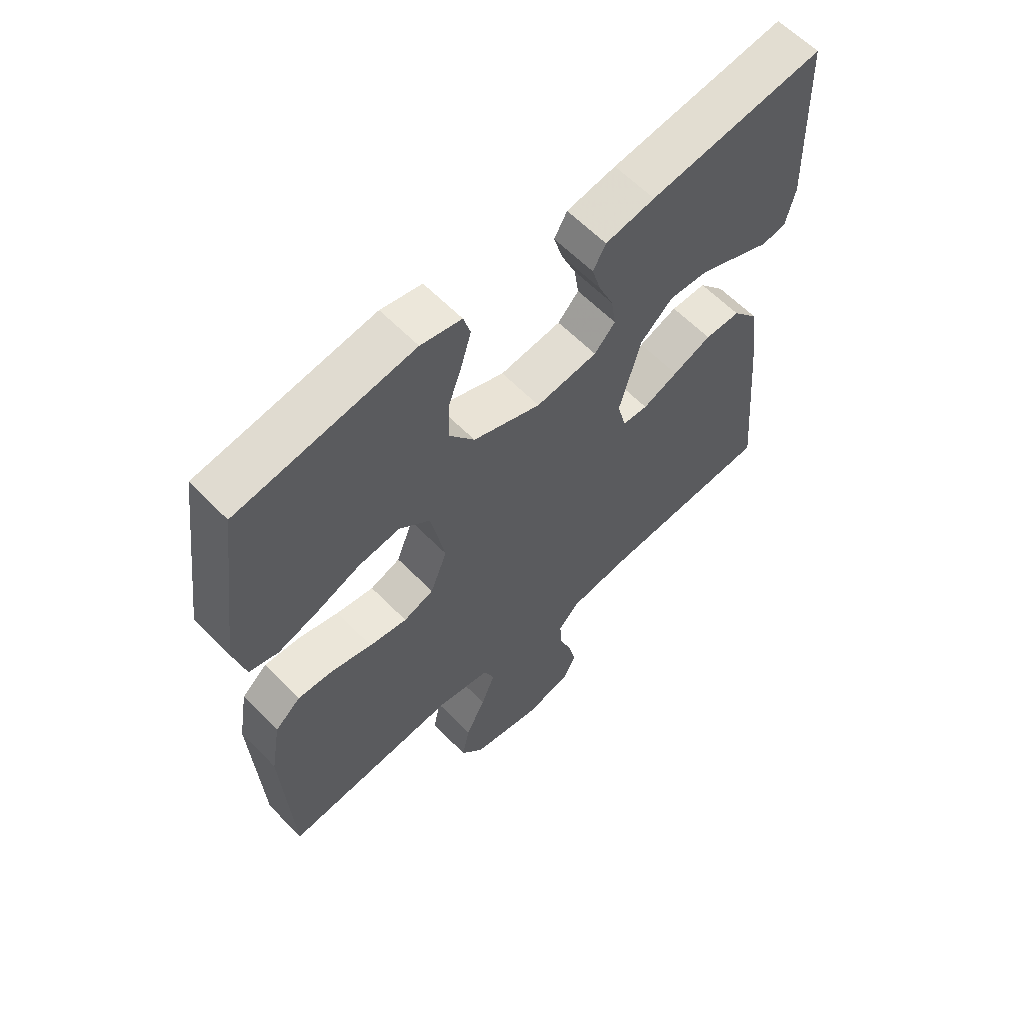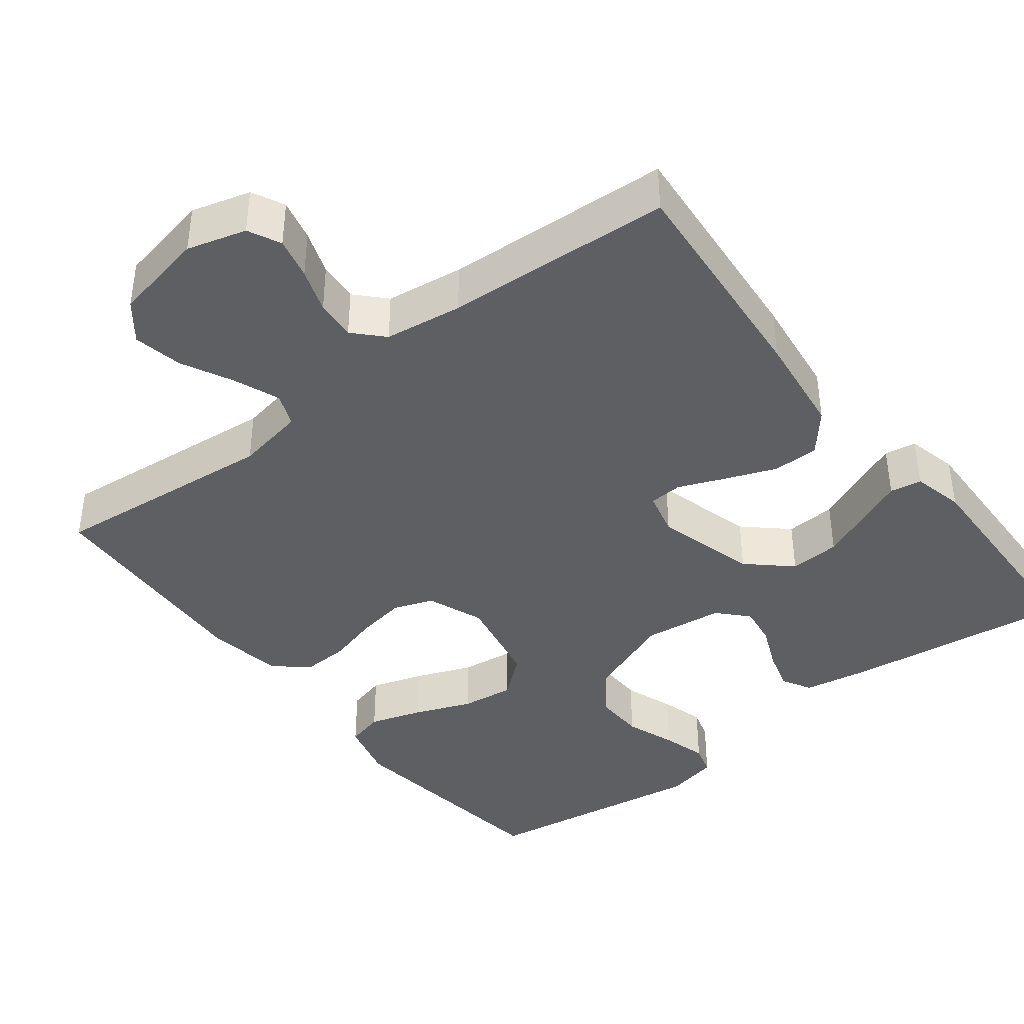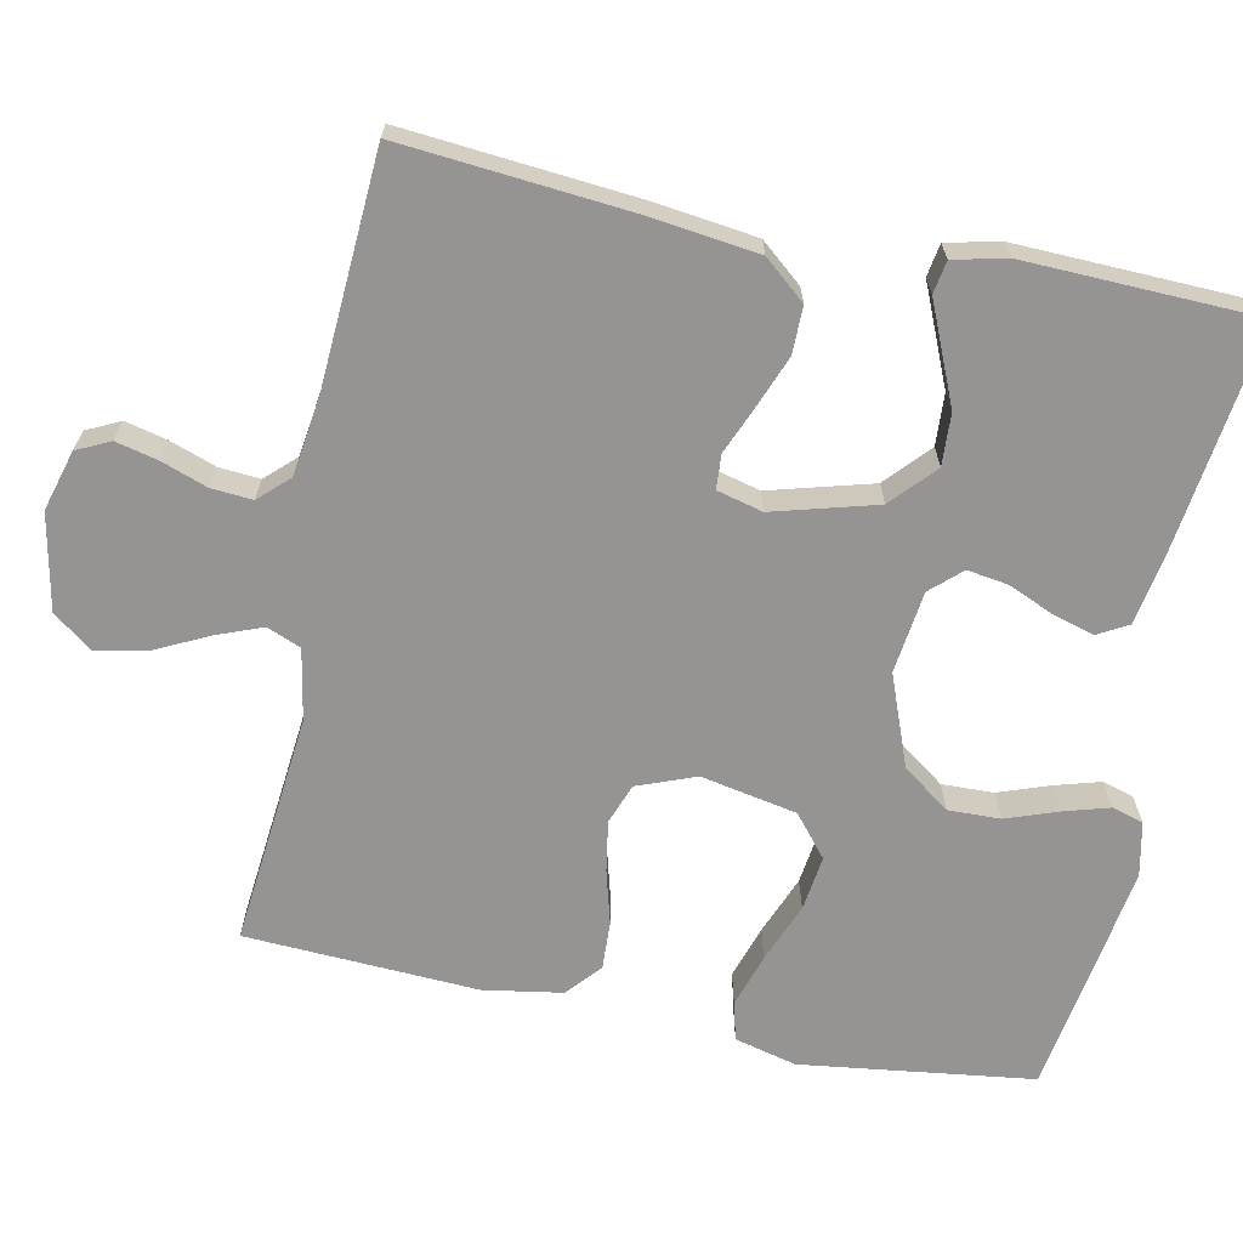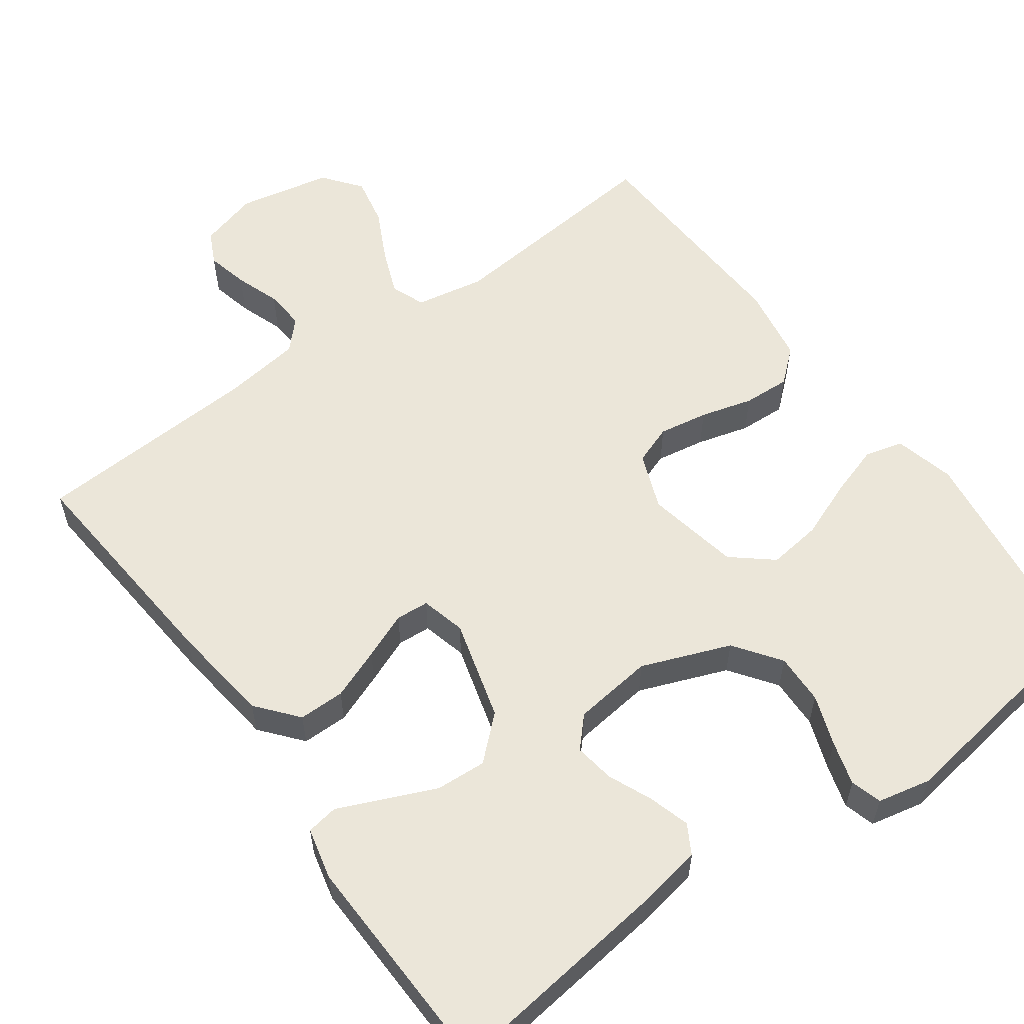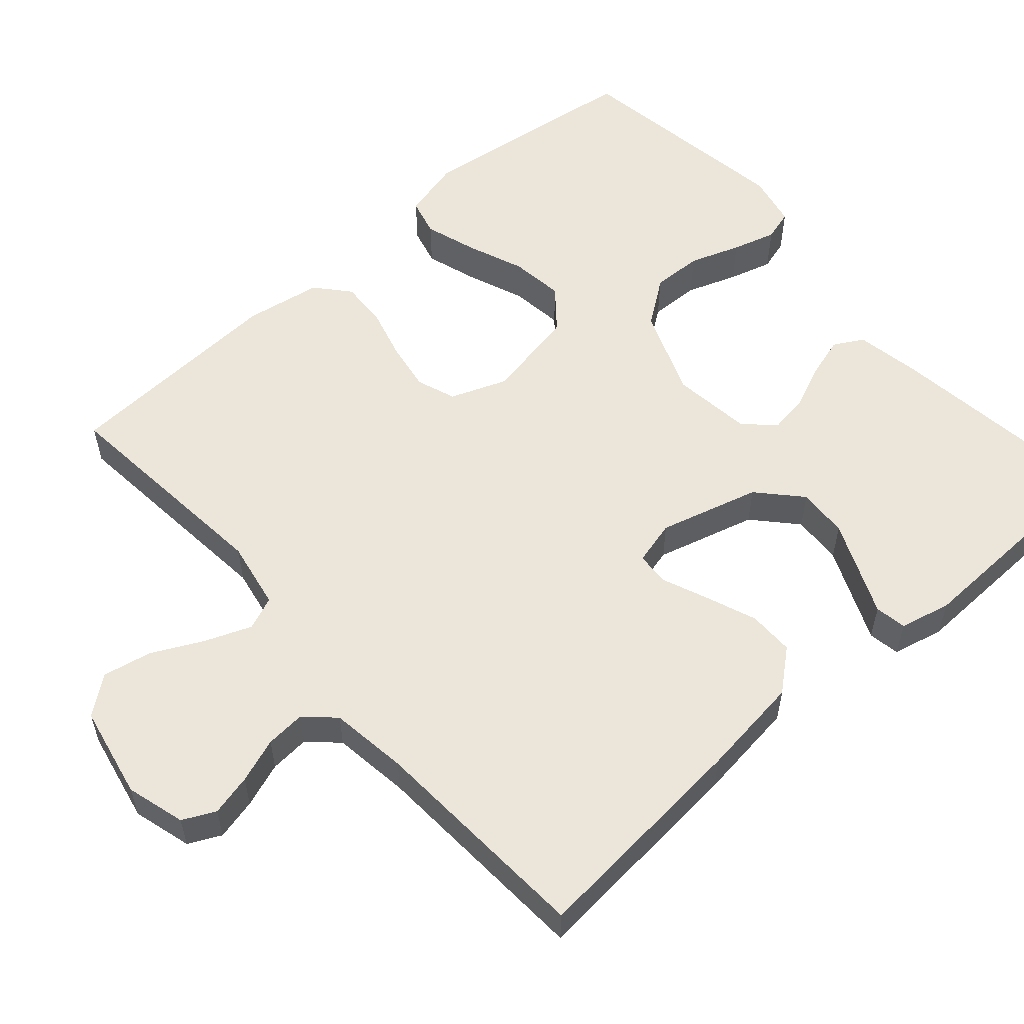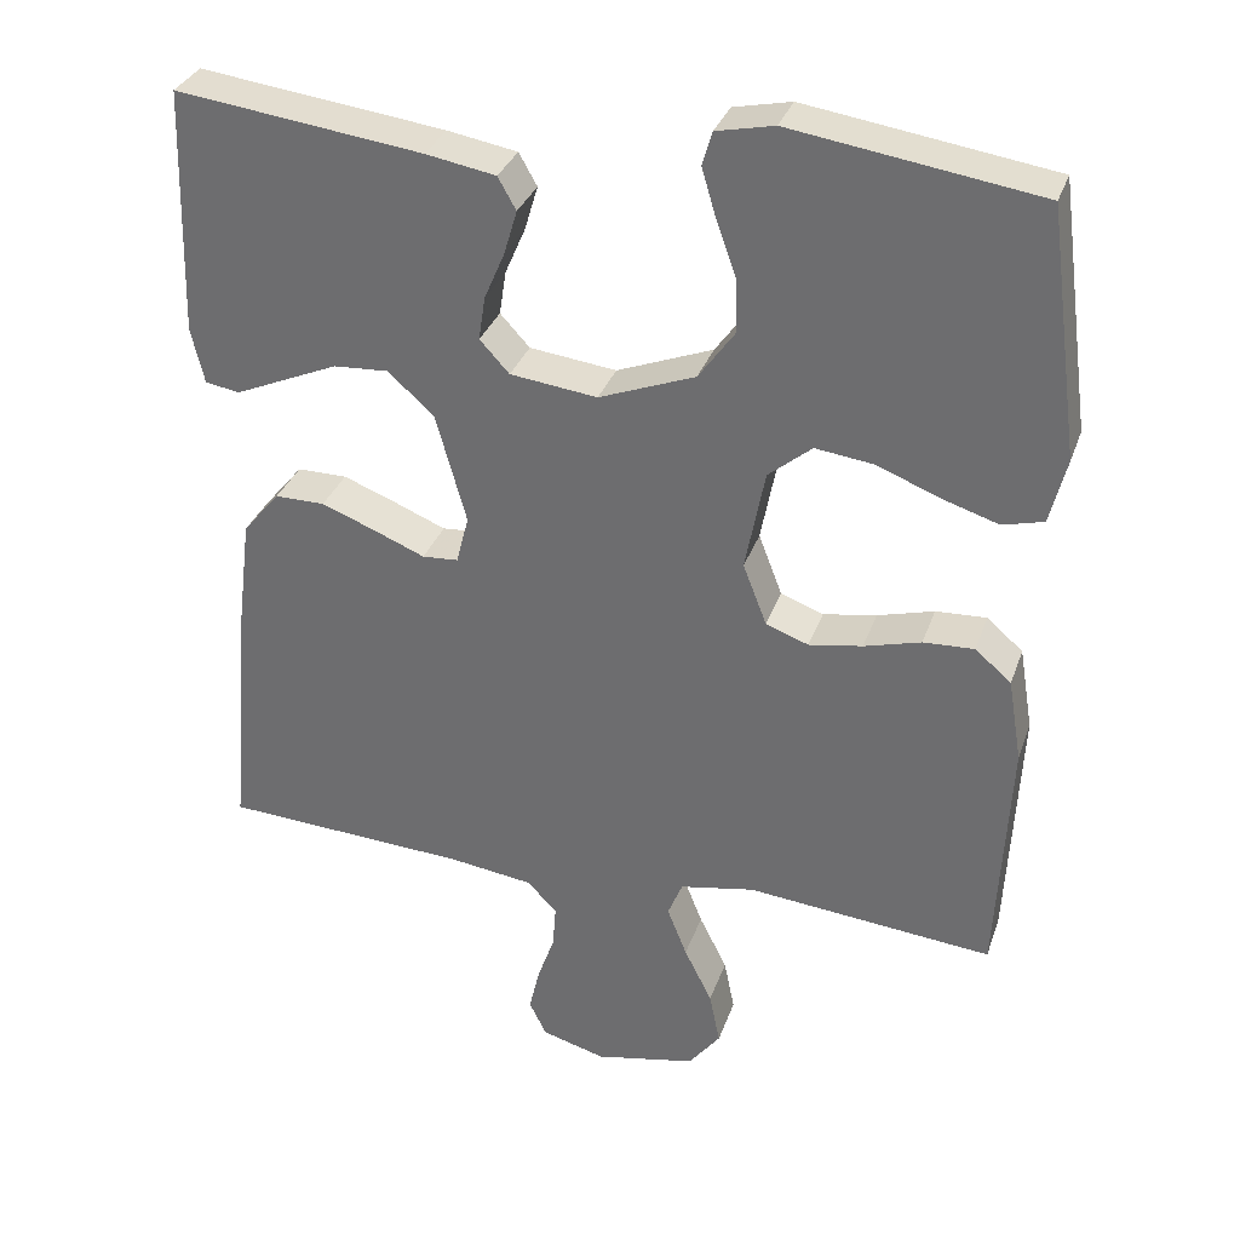
<metadata>
{"format":"obj","ext":"obj","renderer":"f3d","projection":"perspective","resolution":1024,"background":"white","views":[{"elev":60.8,"azim":136.1,"up":"+Z"},{"elev":-40.4,"azim":-142.2,"up":"+Y"},{"elev":-67.1,"azim":-101.7,"up":"+Y"},{"elev":57.6,"azim":-35.8,"up":"+Y"},{"elev":56.2,"azim":-131.4,"up":"+Y"},{"elev":32.6,"azim":17.7,"up":"+Z"}]}
</metadata>
<code>
v 0.5 0.07 0.5
v 0.54 0.07 0.2
v 0.52 0.07 0.12
v 0.47 0.07 0.107
v 0.401 0.07 0.129
v 0.325 0.07 0.159
v 0.254 0.07 0.168
v 0.201 0.07 0.124
v 0.177 0.07 0
v 0.206 0.07 -0.075
v 0.258 0.07 -0.094
v 0.323 0.07 -0.083
v 0.392 0.07 -0.064
v 0.454 0.07 -0.061
v 0.498 0.07 -0.099
v 0.515 0.07 -0.2
v 0.5 0.07 -0.5
v 0.2 0.07 -0.471
v 0.109 0.07 -0.488
v 0.091 0.07 -0.532
v 0.115 0.07 -0.593
v 0.149 0.07 -0.661
v 0.162 0.07 -0.726
v 0.123 0.07 -0.776
v 0 0.07 -0.801
v -0.078 0.07 -0.779
v -0.099 0.07 -0.736
v -0.086 0.07 -0.681
v -0.065 0.07 -0.622
v -0.061 0.07 -0.569
v -0.097 0.07 -0.531
v -0.2 0.07 -0.517
v -0.5 0.07 -0.5
v -0.474 0.07 -0.2
v -0.457 0.07 -0.065
v -0.412 0.07 -0.011
v -0.351 0.07 -0.011
v -0.284 0.07 -0.037
v -0.223 0.07 -0.062
v -0.179 0.07 -0.059
v -0.164 0.07 0
v -0.201 0.07 0.133
v -0.257 0.07 0.184
v -0.324 0.07 0.18
v -0.391 0.07 0.151
v -0.451 0.07 0.125
v -0.493 0.07 0.132
v -0.509 0.07 0.2
v -0.5 0.07 0.5
v -0.2 0.07 0.462
v -0.115 0.07 0.447
v -0.093 0.07 0.408
v -0.109 0.07 0.354
v -0.134 0.07 0.296
v -0.142 0.07 0.243
v -0.106 0.07 0.204
v 0 0.07 0.191
v 0.117 0.07 0.236
v 0.161 0.07 0.297
v 0.159 0.07 0.364
v 0.135 0.07 0.431
v 0.118 0.07 0.489
v 0.13 0.07 0.53
v 0.2 0.07 0.545
v 0.5 0 0.5
v 0.54 0 0.2
v 0.52 0 0.12
v 0.47 0 0.107
v 0.401 0 0.129
v 0.325 0 0.159
v 0.254 0 0.168
v 0.201 0 0.124
v 0.177 0 0
v 0.206 0 -0.075
v 0.258 0 -0.094
v 0.323 0 -0.083
v 0.392 0 -0.064
v 0.454 0 -0.061
v 0.498 0 -0.099
v 0.515 0 -0.2
v 0.5 0 -0.5
v 0.2 0 -0.471
v 0.109 0 -0.488
v 0.091 0 -0.532
v 0.115 0 -0.593
v 0.149 0 -0.661
v 0.162 0 -0.726
v 0.123 0 -0.776
v 0 0 -0.801
v -0.078 0 -0.779
v -0.099 0 -0.736
v -0.086 0 -0.681
v -0.065 0 -0.622
v -0.061 0 -0.569
v -0.097 0 -0.531
v -0.2 0 -0.517
v -0.5 0 -0.5
v -0.474 0 -0.2
v -0.457 0 -0.065
v -0.412 0 -0.011
v -0.351 0 -0.011
v -0.284 0 -0.037
v -0.223 0 -0.062
v -0.179 0 -0.059
v -0.164 0 0
v -0.201 0 0.133
v -0.257 0 0.184
v -0.324 0 0.18
v -0.391 0 0.151
v -0.451 0 0.125
v -0.493 0 0.132
v -0.509 0 0.2
v -0.5 0 0.5
v -0.2 0 0.462
v -0.115 0 0.447
v -0.093 0 0.408
v -0.109 0 0.354
v -0.134 0 0.296
v -0.142 0 0.243
v -0.106 0 0.204
v 0 0 0.191
v 0.117 0 0.236
v 0.161 0 0.297
v 0.159 0 0.364
v 0.135 0 0.431
v 0.118 0 0.489
v 0.13 0 0.53
v 0.2 0 0.545
f 60 61 62 63
f 60 63 64 1
f 51 52 53 54
f 51 54 55
f 50 51 55
f 49 50 55
f 48 49 55 56
f 45 46 47 48
f 44 45 48
f 43 44 48 56
f 36 37 38 39
f 34 35 36 39
f 32 33 34 39
f 31 32 39 40
f 30 31 40 41
f 26 27 28 29
f 24 25 26 29
f 24 29 30
f 21 22 23 24
f 20 21 24 30
f 19 20 30 41
f 15 16 17 18
f 12 13 14 15
f 11 12 15 18
f 10 11 18 19
f 3 4 5 6
f 1 2 3 6
f 59 60 1 6
f 58 59 6 7
f 57 58 7 8
f 42 43 56 57
f 42 57 8 9
f 19 41 42
f 9 10 19 42
f 127 126 125 124
f 65 128 127 124
f 118 117 116 115
f 119 118 115
f 119 115 114
f 119 114 113
f 120 119 113 112
f 112 111 110 109
f 112 109 108
f 120 112 108 107
f 103 102 101 100
f 103 100 99 98
f 103 98 97 96
f 104 103 96 95
f 105 104 95 94
f 93 92 91 90
f 93 90 89 88
f 94 93 88
f 88 87 86 85
f 94 88 85 84
f 105 94 84 83
f 82 81 80 79
f 79 78 77 76
f 82 79 76 75
f 83 82 75 74
f 70 69 68 67
f 70 67 66 65
f 70 65 124 123
f 71 70 123 122
f 72 71 122 121
f 121 120 107 106
f 73 72 121 106
f 106 105 83
f 106 83 74 73
f 1 65 66 2
f 2 66 67 3
f 3 67 68 4
f 4 68 69 5
f 5 69 70 6
f 6 70 71 7
f 7 71 72 8
f 8 72 73 9
f 9 73 74 10
f 10 74 75 11
f 11 75 76 12
f 12 76 77 13
f 13 77 78 14
f 14 78 79 15
f 15 79 80 16
f 16 80 81 17
f 17 81 82 18
f 18 82 83 19
f 19 83 84 20
f 20 84 85 21
f 21 85 86 22
f 22 86 87 23
f 23 87 88 24
f 24 88 89 25
f 25 89 90 26
f 26 90 91 27
f 27 91 92 28
f 28 92 93 29
f 29 93 94 30
f 30 94 95 31
f 31 95 96 32
f 32 96 97 33
f 33 97 98 34
f 34 98 99 35
f 35 99 100 36
f 36 100 101 37
f 37 101 102 38
f 38 102 103 39
f 39 103 104 40
f 40 104 105 41
f 41 105 106 42
f 42 106 107 43
f 43 107 108 44
f 44 108 109 45
f 45 109 110 46
f 46 110 111 47
f 47 111 112 48
f 48 112 113 49
f 49 113 114 50
f 50 114 115 51
f 51 115 116 52
f 52 116 117 53
f 53 117 118 54
f 54 118 119 55
f 55 119 120 56
f 56 120 121 57
f 57 121 122 58
f 58 122 123 59
f 59 123 124 60
f 60 124 125 61
f 61 125 126 62
f 62 126 127 63
f 63 127 128 64
f 64 128 65 1

</code>
